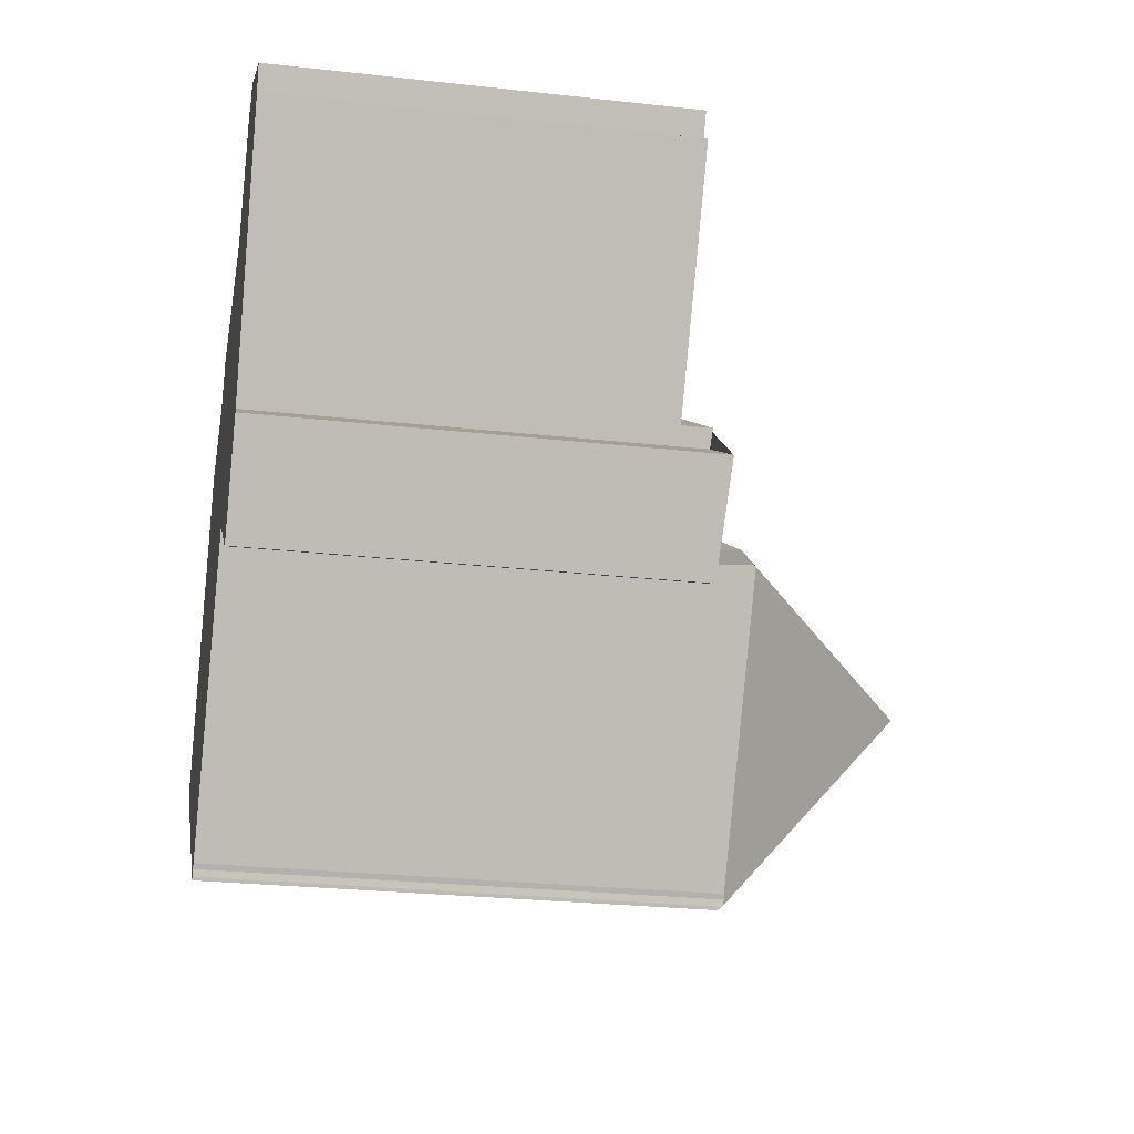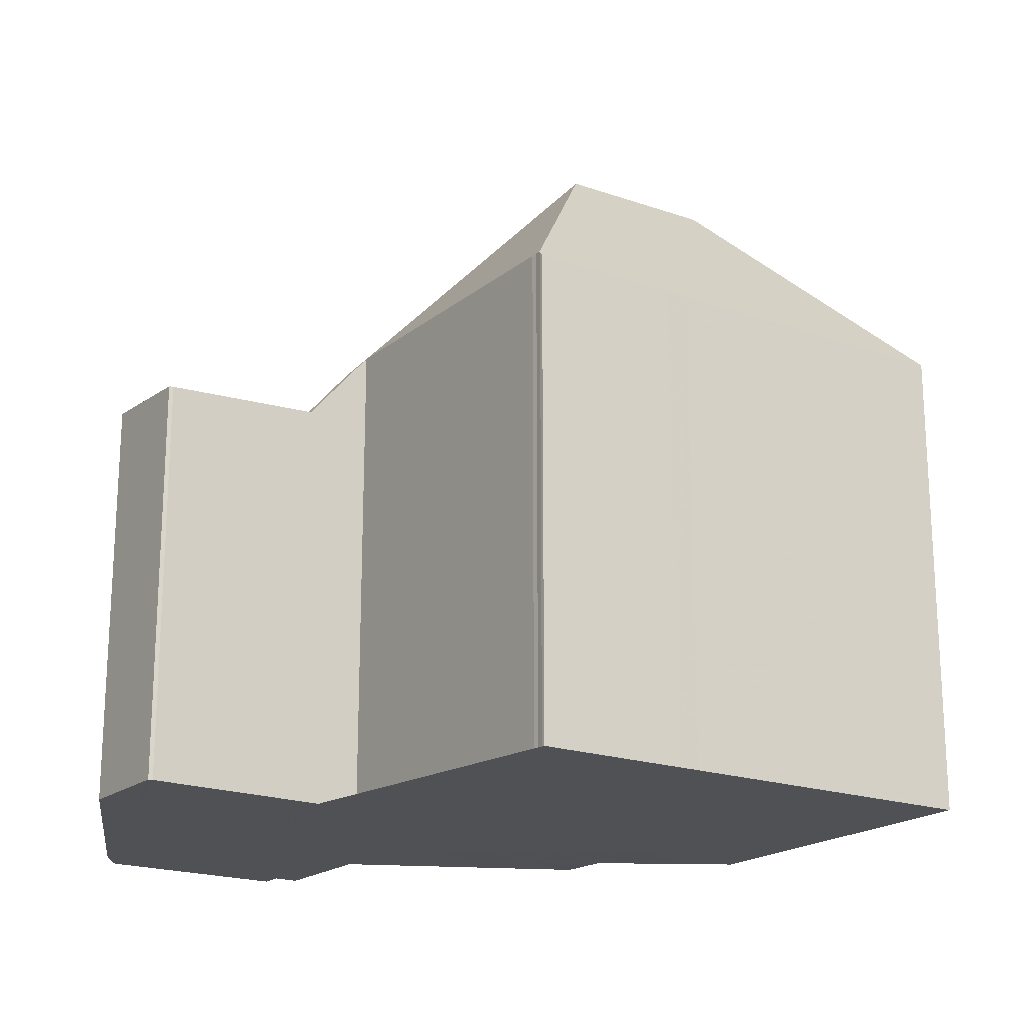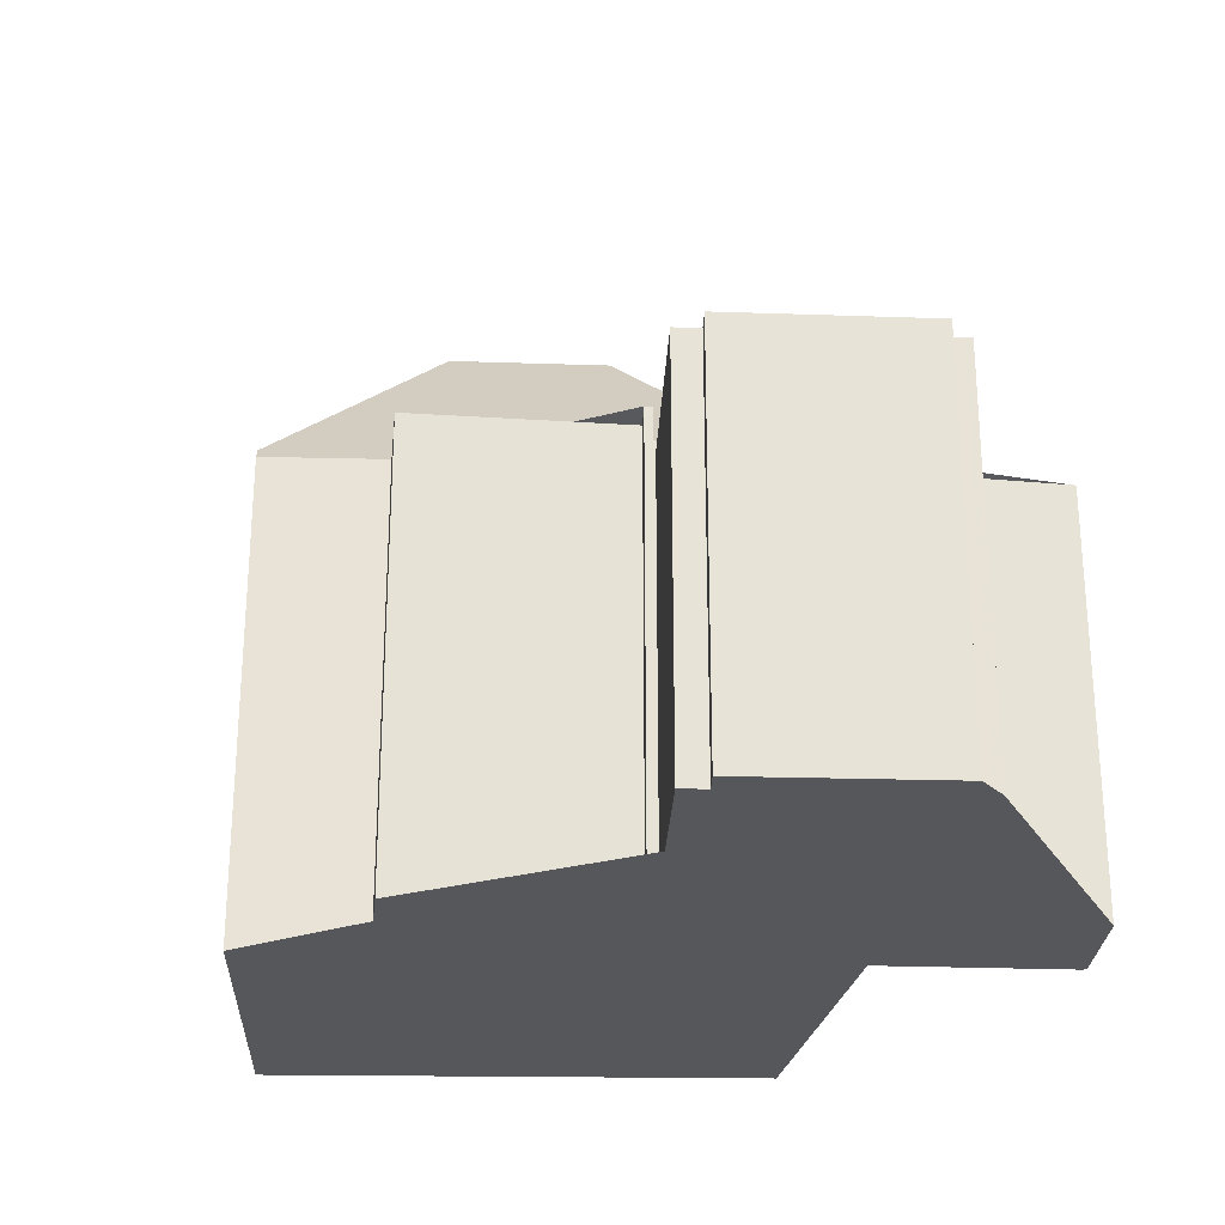
<metadata>
{"format":"obj","ext":"obj","renderer":"f3d","projection":"perspective","resolution":1024,"background":"white","views":[{"elev":-26.1,"azim":-100.0,"up":"+Y"},{"elev":-19.5,"azim":-3.7,"up":"+Z"},{"elev":-26.5,"azim":-151.7,"up":"+Z"}]}
</metadata>
<code>
v -125.6 -1601 8.106
v -125.2 -1601 8.108
v -125.5 -1600 8.109
v -122.1 -1598 8.131
v -121.8 -1599 8.13
v -121.4 -1599 8.132
v -119.3 -1602 8.124
v -116.4 -1613 10.09
v -116.5 -1612 10.18
v -113.4 -1603 9.84
v -111.2 -1601 9.825
v -119.9 -1607 10.15
v -122.7 -1606 8.675
v -119.1 -1602 9.06
v -118.8 -1602 9.029
v -114.9 -1600 9.286
v -114 -1602 9.213
v -123.9 -1609 8.4
v -124 -1609 8.395
v -125.2 -1607 8.507
v -107.5 -1608 10.07
v -116.5 -1612 10.21
v -116.6 -1612 10.19
v -125.5 -1601 8.107
v -123.4 -1599 8.122
v -121.9 -1599 8.13
v -123.2 -1600 8.121
v -125.3 -1601 8.108
v -119.2 -1602 8.124
v -122.9 -1606 8.095
v -112.4 -1606 14.23
v -107.6 -1608 10.09
v -115.3 -1608 14.19
v -116.5 -1612 10.19
v -115.8 -1610 12.28
v -109.8 -1607 12.04
v -116.2 -1611 11.09
v -115.8 -1612 10.09
v -107.6 -1608 10.09
v -116.5 -1612 10.19
v -124.8 -1608 8.466
v -113.7 -1602 9.183
v -112.4 -1606 14.23
v -115.3 -1608 14.19
v -119.9 -1607 10.21
v -120 -1607 10.16
v -113.5 -1603 9.672
v -111.1 -1601 10.08
v -119.2 -1602 9.051
v -122.9 -1606 8.694
v -121.1 -1608 8.601
v -113.5 -1603 9.163
v -108.4 -1607 10.85
v -111.1 -1601 10.08
v -112.4 -1606 14.23
v -120 -1607 10.16
v -119.9 -1607 10.21
v -115.3 -1608 14.19
v -122.8 -1606 8.096
v -122.3 -1605 8.737
v -121.2 -1607 8.616
v -120.3 -1607 9.814
v -121.1 -1608 8.601
v -121.7 -1606 8.665
v -111.6 -1603 11.84
v -115.8 -1610 12.28
v -117.7 -1607 12.12
v -111.6 -1603 11.84
v -117.7 -1607 12.12
v -109.8 -1607 12.04
v -119.3 -1606 8.749
v -119.3 -1606 9.794
v -116.2 -1611 11.09
v -118.8 -1607 11.16
v -120.5 -1604 8.11
v -120.5 -1604 8.866
v -119.8 -1605 8.79
v -118.8 -1607 11.16
v -122.9 -1606 8.691
v -122.3 -1605 8.734
v -120.5 -1604 8.862
v -114.7 -1601 9.271
v -113.5 -1603 9.672
v -119.3 -1606 9.794
v -120.3 -1607 9.814
v -124.2 -1609 8.408
v -121.2 -1607 8.616
v -120.3 -1607 9.814
v -121.2 -1607 8.616
v -119.3 -1606 8.749
v -113.5 -1603 9.163
v -117.3 -1605 9.752
v -118.6 -1603 8.997
v -119.2 -1602 9.051
v -115.3 -1608 14.17
v -118.6 -1603 8.122
v -118.6 -1603 9
v -116.3 -1606 12.05
v -115.3 -1608 14.16
v -115.3 -1608 14.16
v -117.3 -1605 8.892
v -117.7 -1604 8.924
v -121.5 -1599 8.131
v -119.6 -1602 8.125
v -119.2 -1602 8.124
v -113.3 -1611 10.09
v -114.3 -1609 12.22
v -115.3 -1608 14.17
v -117.3 -1605 8.892
v -117.3 -1605 9.752
v -122.6 -1605 8.097
v -122.6 -1605 8.713
v -122.6 -1605 8.331
v -122.6 -1605 8.716
v -121.2 -1608 8.595
v -121.3 -1607 8.608
v -121.9 -1607 8.653
v -125.6 -1601 8.106
v -124.6 -1602 8.103
v -115.8 -1612 10.14
v -113.3 -1611 10.14
v -107.6 -1607 10.13
v -107.6 -1607 10.13
v -116.5 -1613 10.14
v -107.6 -1607 10.07
v -117.7 -1605 9.76
v -117.7 -1605 8.864
v -113.7 -1611 10.14
v -114.7 -1609 12.23
v -119 -1603 8.12
v -119 -1603 8.972
v -118.1 -1605 8.897
v -113.7 -1611 10.09
v -115.4 -1608 13.66
v -119 -1603 8.969
v -115.4 -1608 13.66
v -116.7 -1607 12.07
v -116 -1608 13.6
v -116 -1608 13.6
v -122.2 -1598 8.13
v -122 -1599 8.129
v -117.7 -1605 8.864
v -117.7 -1605 9.76
v -114.8 -1601 9.267
v -114.9 -1600 9.282
v -113.5 -1603 9.163
v -112.5 -1604 11.88
v -112 -1605 12.99
v -113.5 -1603 9.672
v -113.5 -1603 9.777
v -113.4 -1603 9.84
v -113.5 -1603 9.163
v -113.5 -1603 9.672
v -112 -1605 12.99
v -109.4 -1609 10.13
v -110.3 -1607 12.06
v -113.7 -1602 9.182
v -109.4 -1609 10.09
v -110.7 -1607 12.8
v -110.7 -1607 12.8
v -114.5 -1601 9.246
v -118.5 -1603 8.987
v -122.3 -1605 8.735
v -122.6 -1605 8.715
v -118.9 -1603 8.96
v -122.9 -1606 8.694
v -120.4 -1604 8.858
v -121.9 -1605 8.76
v -114.5 -1601 9.25
v -120.5 -1604 8.11
v -122.6 -1605 8.097
v -122.8 -1606 8.096
v -122.9 -1606 8.095
v -122.6 -1605 8.716
v -122.3 -1605 8.737
v -114.8 -1601 9.271
v -114.8 -1601 9.275
v -118.6 -1603 8.122
v -122.9 -1606 8.694
v -118.6 -1603 9
v -120.5 -1604 8.866
v -119 -1603 8.972
v -119 -1603 8.12
v -118.6 -1603 9
v -118.6 -1603 8.122
v -111.8 -1604 12.24
v -117.6 -1607 12.13
v -118.3 -1608 11.15
v -112.3 -1604 12.25
v -116.1 -1607 12.33
v -111.8 -1604 12.24
v -116.5 -1607 12.34
v -117.4 -1607 12.36
v -111.5 -1604 11.86
v -110.2 -1603 10.08
v -117.4 -1607 12.36
v -119 -1608 10.2
v -111.9 -1604 12.67
v -112.1 -1604 12.24
v -111.9 -1604 12.67
v -109.2 -1608 10.13
v -110.1 -1607 12.05
v -112.3 -1604 11.87
v -113.2 -1602 9.838
v -109.1 -1608 10.09
v -110.3 -1607 12.44
v -110.3 -1607 12.44
v -111.3 -1602 10.83
v -112.7 -1603 10.86
v -111.3 -1602 10.83
v -110.8 -1602 10.08
v -113 -1603 10.86
v -116.8 -1606 10.94
v -117.2 -1606 10.95
v -118.9 -1607 10.98
v -119 -1607 10.99
v -119 -1607 10.99
v -119.6 -1607 10.21
v -111.2 -1601 9.825
v -111.1 -1601 10.09
v -110.2 -1603 10.09
v -110.8 -1602 10.09
v -107.6 -1607 10.08
v -107.5 -1608 10.08
v -111.1 -1601 10.09
v -124.1 -1609 8.409
v -124.7 -1608 8.468
v -124 -1609 8.396
v -125.1 -1607 8.509
v -116.9 -1612 10.19
v -116.2 -1611 11.05
v -109.5 -1608 10.88
v -109.8 -1608 10.89
v -113.7 -1610 10.99
v -114.1 -1610 11
v -108.4 -1607 10.85
v -116.2 -1611 11.05
v -116.2 -1611 11.05
v -107.9 -1607 10.07
v -107.9 -1607 10.08
v -111.5 -1610 10.14
v -111.9 -1609 10.94
v -112.5 -1608 12.15
v -115.6 -1604 9.016
v -115.9 -1603 9.042
v -111.5 -1610 10.09
v -113.5 -1607 14.21
v -116.7 -1602 9.106
v -116.8 -1602 9.121
v -116.9 -1602 9.124
v -117.1 -1602 9.141
v -114.4 -1606 12.29
v -113.5 -1607 14.21
v -114.5 -1605 11.97
v -115.6 -1604 9.715
v -115 -1605 10.9
v -115.6 -1604 9.016
v -115.6 -1604 9.715
v -111.9 -1604 12.59
v -112 -1604 12.24
v -109.7 -1608 10.89
v -110.2 -1607 12.06
v -112.2 -1604 11.87
v -113 -1602 9.837
v -112.6 -1603 10.85
v -109.4 -1609 10.09
v -109.4 -1609 10.13
v -110.5 -1607 12.58
v -110.5 -1607 12.58
v -111.3 -1605 12.59
v -111.9 -1604 12.59
v -110.1 -1607 11.64
v -110 -1607 11.64
v -109.9 -1607 11.65
v -116.3 -1611 11.09
v -117 -1612 10.19
v -116.1 -1611 11.37
v -114 -1610 11.47
v -112.2 -1609 11.54
v -114.4 -1610 11.45
v -109.4 -1607 11.67
v -108.3 -1606 10.08
v -108.3 -1606 10.07
v -116.1 -1611 11.37
v -109.4 -1607 11.67
v -125.6 -1601 8.106
v -125.6 -1601 8.106
v -125.6 -1601 0
v -125.6 -1601 0
v -125.3 -1601 8.108
v -125.2 -1601 8.108
v -125.2 -1601 0
v -125.3 -1601 0
v -123.4 -1599 8.122
v -125.5 -1600 8.109
v -125.5 -1600 0
v -123.4 -1599 0
v -121.9 -1599 8.13
v -122.1 -1598 8.131
v -122.1 -1598 0
v -121.9 -1599 0
v -121.5 -1599 8.131
v -121.8 -1599 8.13
v -121.8 -1599 0
v -121.5 -1599 0
v -119.6 -1602 8.125
v -121.4 -1599 8.132
v -121.4 -1599 0
v -119.6 -1602 0
v -119.2 -1602 8.124
v -119.3 -1602 8.124
v -119.3 -1602 0
v -119.2 -1602 0
v -116.5 -1613 10.14
v -116.4 -1613 10.09
v -116.4 -1613 1.776e-15
v -116.5 -1613 -1.776e-15
v -116.5 -1612 10.19
v -116.5 -1612 10.18
v -116.5 -1612 -1.776e-15
v -116.5 -1612 0
v -113.4 -1603 9.84
v -113.4 -1603 9.84
v -113.4 -1603 0
v -113.4 -1603 0
v -111.1 -1601 10.08
v -111.2 -1601 9.825
v -111.2 -1601 1.776e-15
v -111.1 -1601 0
v -120 -1607 10.16
v -119.9 -1607 10.15
v -119.9 -1607 0
v -120 -1607 0
v -122.9 -1606 8.691
v -122.7 -1606 8.675
v -122.7 -1606 0
v -122.9 -1606 1.776e-15
v -118.8 -1602 9.029
v -119.1 -1602 9.06
v -119.1 -1602 0
v -118.8 -1602 0
v -117.1 -1602 9.141
v -118.8 -1602 9.029
v -118.8 -1602 0
v -117.1 -1602 0
v -114.8 -1601 9.275
v -114.9 -1600 9.286
v -114.9 -1600 0
v -114.8 -1601 0
v -113.7 -1602 9.183
v -114 -1602 9.213
v -114 -1602 0
v -113.7 -1602 0
v -124 -1609 8.396
v -123.9 -1609 8.4
v -123.9 -1609 0
v -124 -1609 0
v -124.2 -1609 8.408
v -124 -1609 8.395
v -124 -1609 0
v -124.2 -1609 0
v -125.1 -1607 8.509
v -125.2 -1607 8.507
v -125.2 -1607 0
v -125.1 -1607 0
v -107.5 -1608 10.08
v -107.5 -1608 10.07
v -107.5 -1608 1.776e-15
v -107.5 -1608 0
v -116.6 -1612 10.19
v -116.5 -1612 10.21
v -116.5 -1612 0
v -116.6 -1612 -1.776e-15
v -116.9 -1612 10.19
v -116.6 -1612 10.19
v -116.6 -1612 -1.776e-15
v -116.9 -1612 -1.776e-15
v -125.2 -1601 8.108
v -125.5 -1601 8.107
v -125.5 -1601 0
v -125.2 -1601 0
v -122.2 -1598 8.13
v -123.4 -1599 8.122
v -123.4 -1599 0
v -122.2 -1598 -1.776e-15
v -121.8 -1599 8.13
v -121.9 -1599 8.13
v -121.9 -1599 0
v -121.8 -1599 0
v -125.5 -1600 8.109
v -125.3 -1601 8.108
v -125.3 -1601 0
v -125.5 -1600 0
v -109.1 -1608 10.09
v -107.6 -1608 10.09
v -107.6 -1608 0
v -109.1 -1608 0
v -116.4 -1613 10.09
v -115.8 -1612 10.09
v -115.8 -1612 -1.776e-15
v -116.4 -1613 1.776e-15
v -116.5 -1612 10.21
v -116.5 -1612 10.19
v -116.5 -1612 0
v -116.5 -1612 0
v -125.2 -1607 8.507
v -124.8 -1608 8.466
v -124.8 -1608 0
v -125.2 -1607 0
v -113.5 -1603 9.163
v -113.7 -1602 9.183
v -113.7 -1602 0
v -113.5 -1603 0
v -121.1 -1608 8.601
v -120 -1607 10.16
v -120 -1607 0
v -121.1 -1608 0
v -110.8 -1602 10.08
v -111.1 -1601 10.08
v -111.1 -1601 0
v -110.8 -1602 0
v -119.9 -1607 10.15
v -119.9 -1607 10.21
v -119.9 -1607 -1.776e-15
v -119.9 -1607 0
v -121.2 -1608 8.595
v -121.1 -1608 8.601
v -121.1 -1608 0
v -121.2 -1608 0
v -122.9 -1606 8.694
v -122.9 -1606 8.691
v -122.9 -1606 1.776e-15
v -122.9 -1606 0
v -114.5 -1601 9.25
v -114.7 -1601 9.271
v -114.7 -1601 0
v -114.5 -1601 0
v -113.5 -1603 9.777
v -113.5 -1603 9.672
v -113.5 -1603 1.776e-15
v -113.5 -1603 0
v -124.8 -1608 8.466
v -124.2 -1609 8.408
v -124.2 -1609 0
v -124.8 -1608 0
v -119.1 -1602 9.06
v -119.2 -1602 9.051
v -119.2 -1602 0
v -119.1 -1602 0
v -121.4 -1599 8.132
v -121.5 -1599 8.131
v -121.5 -1599 0
v -121.4 -1599 0
v -119.3 -1602 8.124
v -119.6 -1602 8.125
v -119.6 -1602 0
v -119.3 -1602 0
v -113.7 -1611 10.09
v -113.3 -1611 10.09
v -113.3 -1611 0
v -113.7 -1611 0
v -123.9 -1609 8.4
v -121.2 -1608 8.595
v -121.2 -1608 0
v -123.9 -1609 0
v -125.5 -1601 8.107
v -125.6 -1601 8.106
v -125.6 -1601 0
v -125.5 -1601 0
v -116.5 -1612 10.18
v -116.5 -1613 10.14
v -116.5 -1613 -1.776e-15
v -116.5 -1612 -1.776e-15
v -107.5 -1608 10.07
v -107.6 -1607 10.07
v -107.6 -1607 0
v -107.5 -1608 1.776e-15
v -115.8 -1612 10.09
v -113.7 -1611 10.09
v -113.7 -1611 0
v -115.8 -1612 -1.776e-15
v -122.1 -1598 8.131
v -122.2 -1598 8.13
v -122.2 -1598 -1.776e-15
v -122.1 -1598 0
v -114.9 -1600 9.286
v -114.9 -1600 9.282
v -114.9 -1600 0
v -114.9 -1600 0
v -113.4 -1603 9.84
v -113.5 -1603 9.777
v -113.5 -1603 0
v -113.4 -1603 0
v -113.2 -1602 9.838
v -113.4 -1603 9.84
v -113.4 -1603 0
v -113.2 -1602 0
v -111.5 -1610 10.09
v -109.4 -1609 10.09
v -109.4 -1609 0
v -111.5 -1610 0
v -122.9 -1606 8.694
v -122.9 -1606 8.694
v -122.9 -1606 0
v -122.9 -1606 0
v -114 -1602 9.213
v -114.5 -1601 9.25
v -114.5 -1601 0
v -114 -1602 0
v -125.6 -1601 8.106
v -122.9 -1606 8.095
v -122.9 -1606 1.776e-15
v -125.6 -1601 0
v -114.7 -1601 9.271
v -114.8 -1601 9.275
v -114.8 -1601 0
v -114.7 -1601 0
v -108.3 -1606 10.07
v -110.2 -1603 10.08
v -110.2 -1603 0
v -108.3 -1606 0
v -119.6 -1607 10.21
v -119 -1608 10.2
v -119 -1608 0
v -119.6 -1607 0
v -113 -1602 9.837
v -113.2 -1602 9.838
v -113.2 -1602 0
v -113 -1602 0
v -109.4 -1609 10.09
v -109.1 -1608 10.09
v -109.1 -1608 0
v -109.4 -1609 0
v -110.2 -1603 10.08
v -110.8 -1602 10.08
v -110.8 -1602 0
v -110.2 -1603 0
v -119.9 -1607 10.21
v -119.6 -1607 10.21
v -119.6 -1607 0
v -119.9 -1607 -1.776e-15
v -111.2 -1601 9.825
v -111.2 -1601 9.825
v -111.2 -1601 0
v -111.2 -1601 1.776e-15
v -107.6 -1608 10.09
v -107.5 -1608 10.08
v -107.5 -1608 0
v -107.6 -1608 0
v -124 -1609 8.395
v -124 -1609 8.396
v -124 -1609 0
v -124 -1609 0
v -122.7 -1606 8.675
v -125.1 -1607 8.509
v -125.1 -1607 0
v -122.7 -1606 0
v -117 -1612 10.19
v -116.9 -1612 10.19
v -116.9 -1612 -1.776e-15
v -117 -1612 -1.776e-15
v -107.6 -1607 10.07
v -107.9 -1607 10.07
v -107.9 -1607 0
v -107.6 -1607 0
v -113.3 -1611 10.09
v -111.5 -1610 10.09
v -111.5 -1610 0
v -113.3 -1611 0
v -114.9 -1600 9.282
v -117.1 -1602 9.141
v -117.1 -1602 0
v -114.9 -1600 0
v -111.2 -1601 9.825
v -113 -1602 9.837
v -113 -1602 0
v -111.2 -1601 0
v -109.4 -1609 10.09
v -109.4 -1609 10.09
v -109.4 -1609 0
v -109.4 -1609 0
v -119 -1608 10.2
v -117 -1612 10.19
v -117 -1612 -1.776e-15
v -119 -1608 0
v -107.9 -1607 10.07
v -108.3 -1606 10.07
v -108.3 -1606 0
v -107.9 -1607 0
v -122.7 -1606 0
v -125.6 -1601 0
v -125.2 -1601 0
v -125.5 -1600 0
v -122.1 -1598 0
v -121.8 -1599 0
v -121.4 -1599 0
v -119.3 -1602 0
v -119.1 -1602 0
v -118.8 -1602 0
v -114.9 -1600 0
v -114 -1602 0
v -113.4 -1603 0
v -111.2 -1601 0
v -107.5 -1608 0
v -116.4 -1613 0
v -116.5 -1612 0
v -116.5 -1612 0
v -116.6 -1612 0
v -119.9 -1607 0
v -123.9 -1609 0
v -124 -1609 0
v -125.2 -1607 0
f 185 29 49 180
f 28 3 25 27
f 141 27 25 140
f 170 27 141 183
f 201 123 32 205
f 206 36 202
f 120 38 8 124
f 223 125 21 224
f 161 144 82 169
f 187 67 196
f 193 69 137 192
f 114 60 113
f 72 62 61 71
f 116 87 63 115
f 112 80 64 117
f 271 191 194 70 207 270
f 218 45 216
f 143 72 71 142
f 113 60 76 75 111
f 168 81 167
f 188 74 67 187
f 175 163 164 174
f 177 82 144 176
f 181 81 168 163 175
f 215 84 126 214
f 117 64 87 116
f 85 46 51 89
f 157 42 91 146
f 217 57 12 56 88 84 215
f 87 64 77 90
f 184 93 135 182
f 131 97 96 130
f 252 190 98 254
f 256 213 92 255
f 132 102 101 127
f 103 6 104
f 128 121 106 133
f 134 108 107 129
f 165 135 93 162
f 100 44 95
f 258 110 109 257
f 174 164 166 179
f 113 59 30 50 114
f 226 116 115 18 228
f 229 13 79 112 117 227
f 227 117 116 226
f 118 24 119
f 111 59 113
f 278 234 235 280
f 281 236 232 274
f 238 37 237
f 283 239 240 282
f 280 235 237 37 284
f 130 75 76 131
f 127 90 77 132
f 133 38 120 128
f 129 35 134
f 167 81 135 165
f 192 137 98 190
f 214 126 92 213
f 182 135 81 181
f 140 4 26 141
f 183 141 26 5 103 104 7 105 178
f 139 100 95 136
f 142 109 110 143
f 250 176 144 249
f 199 189 147 203
f 149 83 150
f 212 151 204 209
f 152 52 47 153
f 272 233 242 279
f 245 157 146 244
f 241 155 158 246
f 247 31 159 156 243
f 249 144 161 248
f 160 43 154
f 248 161 157 245
f 163 80 112 164
f 171 119 24 2 28 27 170
f 162 102 132 165
f 164 112 79 166
f 165 132 77 167
f 168 80 163
f 173 1 118 119 172
f 172 119 171
f 169 17 42 157 161
f 167 77 64 80 168
f 176 145 16 177
f 251 145 176 250
f 275 188 187 66 277
f 253 58 99 190 252
f 192 138 193
f 222 211 195 221
f 190 99 138 192
f 198 148 189 199
f 196 139 136 66 187
f 191 65 194
f 231 40 22 23 230
f 259 198 199 260
f 274 232 261 273
f 260 199 203 263
f 265 209 204 264
f 267 201 205 266
f 268 206 202 262
f 270 207 269
f 263 203 209 265
f 225 48 211 222
f 254 98 213 256
f 213 98 137 214
f 209 203 147 212
f 214 137 69 78 215
f 215 78 217
f 216 74 188 197 218
f 219 11 54 220
f 221 194 65 210 222
f 282 240 53 285
f 224 39 122 223
f 222 210 225
f 226 86 41 227
f 228 19 86 226
f 227 41 20 229
f 276 197 188 275
f 261 232 201 267
f 242 233 155 241
f 234 121 128 235
f 236 123 201 232
f 237 120 124 9 34 238
f 239 125 223 240
f 235 128 120 237
f 240 223 122 53
f 241 121 234 242
f 279 242 234 278
f 244 101 102 245
f 246 106 121 241
f 243 107 108 33 247
f 248 162 93 249
f 245 102 162 248
f 250 184 94 14 15 251
f 252 189 148 55 253
f 254 147 189 252
f 255 149 150 10 151 212 256
f 257 152 153 258
f 249 93 184 250
f 256 212 147 254
f 260 186 259
f 273 261 233 272
f 263 68 186 260
f 264 219 220 208 265
f 266 158 155 267
f 262 156 159 268
f 269 160 154 200 270
f 267 155 233 261
f 270 200 271
f 265 208 68 263
f 272 156 262 273
f 273 262 202 274
f 275 73 231 230 276
f 278 107 243 279
f 279 243 156 272
f 277 73 275
f 280 129 107 278
f 274 202 36 281
f 282 221 195 283
f 284 35 129 280
f 285 70 194 221 282
f 287 288 289 286
f 291 292 293 290
f 295 296 297 294
f 299 300 301 298
f 303 304 305 302
f 307 308 309 306
f 311 312 313 310
f 315 316 317 314
f 319 320 321 318
f 323 324 325 322
f 327 328 329 326
f 331 332 333 330
f 335 336 337 334
f 339 340 341 338
f 343 344 345 342
f 347 348 349 346
f 351 352 353 350
f 355 356 357 354
f 359 360 361 358
f 363 364 365 362
f 367 368 369 366
f 371 372 373 370
f 375 376 377 374
f 379 380 381 378
f 383 384 385 382
f 387 388 389 386
f 391 392 393 390
f 395 396 397 394
f 399 400 401 398
f 403 404 405 402
f 407 408 409 406
f 411 412 413 410
f 415 416 417 414
f 419 420 421 418
f 423 424 425 422
f 427 428 429 426
f 431 432 433 430
f 435 436 437 434
f 439 440 441 438
f 443 444 445 442
f 447 448 449 446
f 451 452 453 450
f 455 456 457 454
f 459 460 461 458
f 463 464 465 462
f 467 468 469 466
f 471 472 473 470
f 475 476 477 474
f 479 480 481 478
f 483 484 485 482
f 487 488 489 486
f 491 492 493 490
f 495 496 497 494
f 499 500 501 498
f 503 504 505 502
f 507 508 509 506
f 511 512 513 510
f 515 516 517 514
f 519 520 521 518
f 523 524 525 522
f 527 528 529 526
f 531 532 533 530
f 535 536 537 534
f 539 540 541 538
f 543 544 545 542
f 547 548 549 546
f 551 552 553 550
f 555 556 557 554
f 559 560 561 558
f 563 564 565 562
f 567 568 569 566
f 571 572 573 570
f 575 576 577 574
f 579 580 581 578
f 583 584 585 582
f 587 588 589 586
f 591 592 593 594 595 596 597 598 599 600 601 602 603 604 605 606 607 608 609 610 611 612 590

</code>
